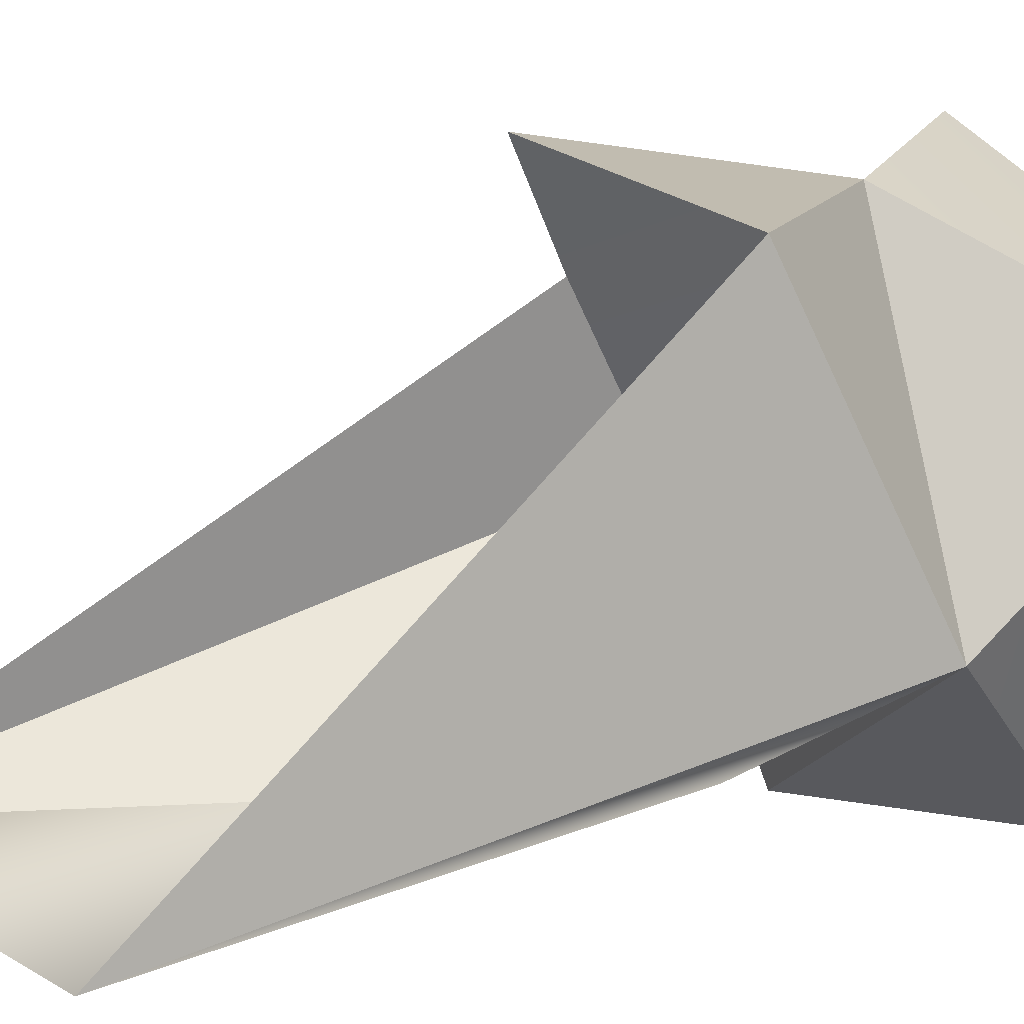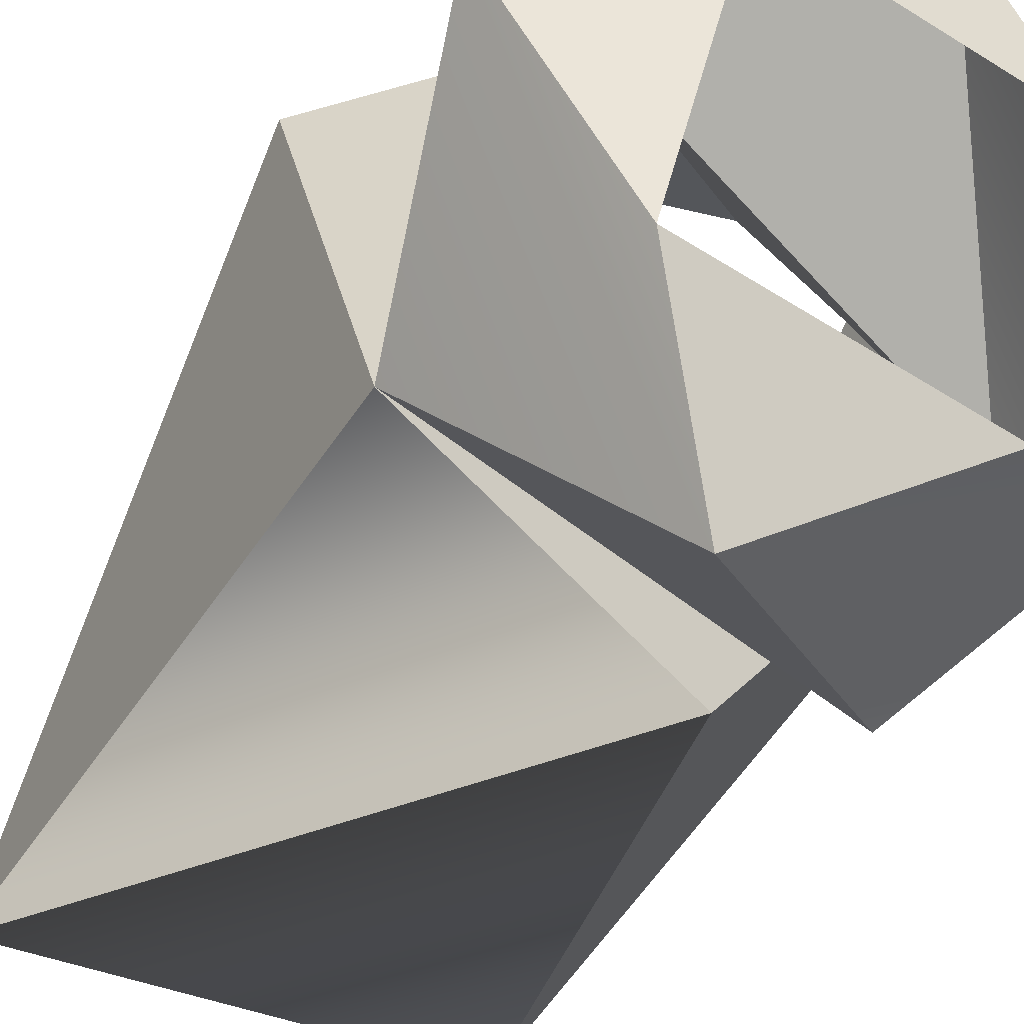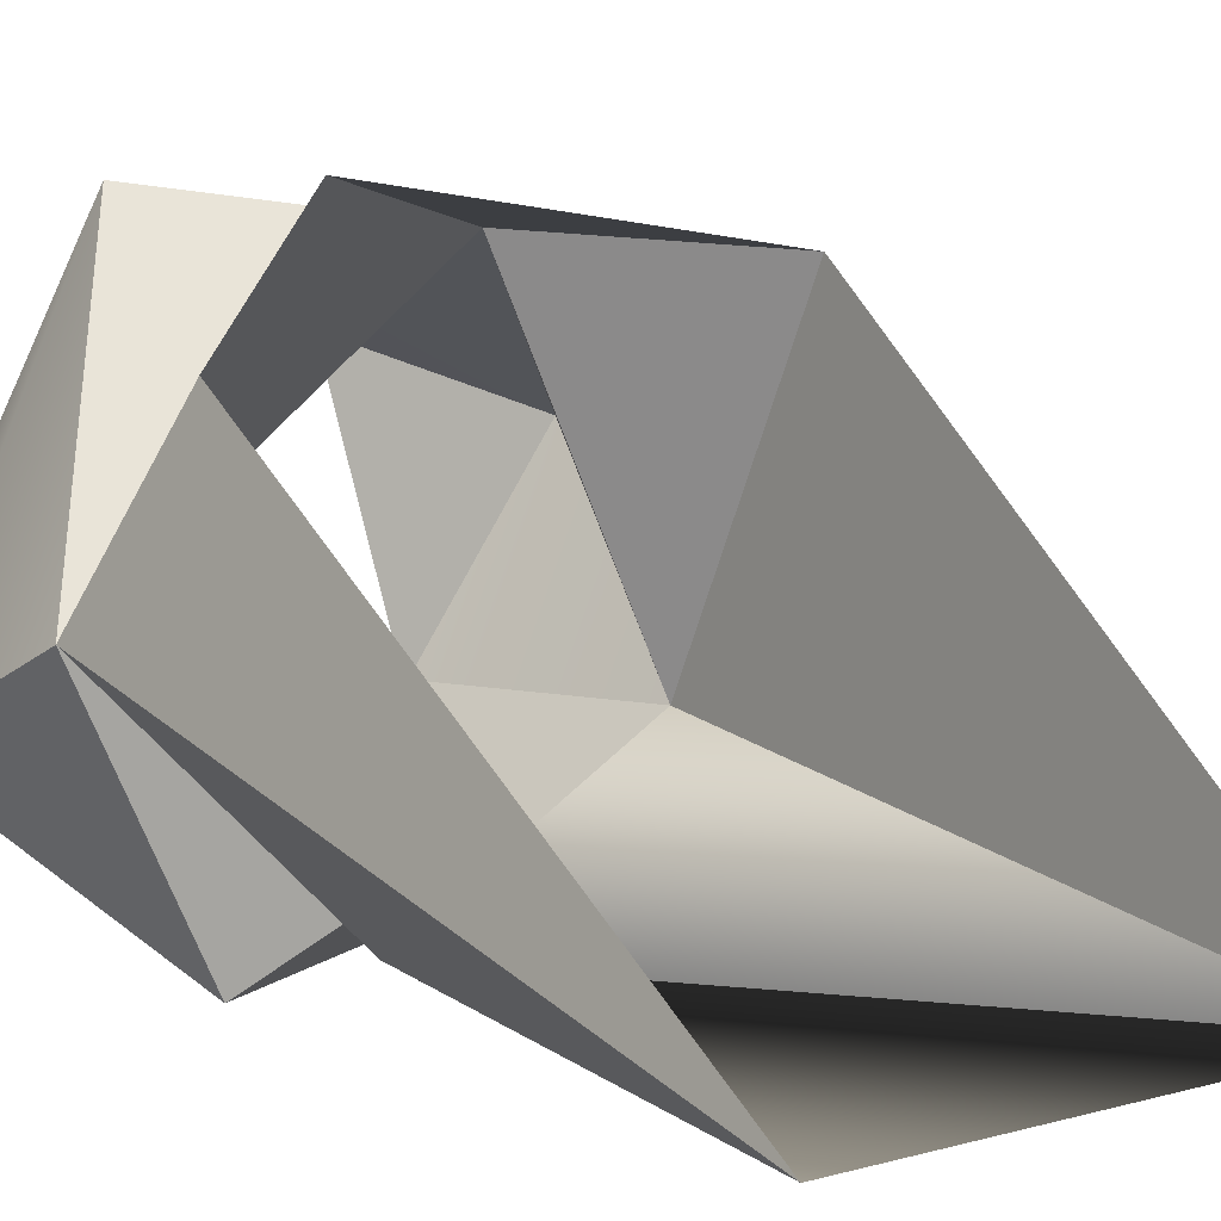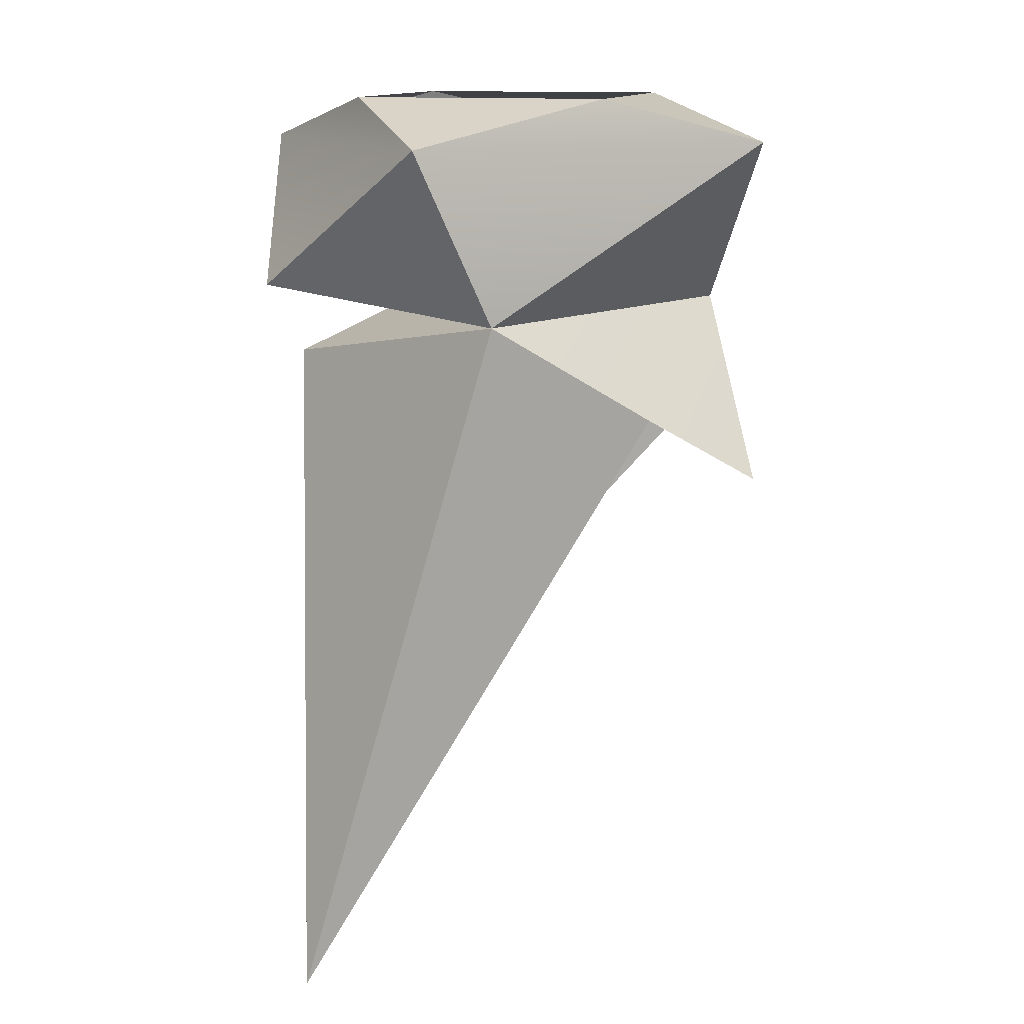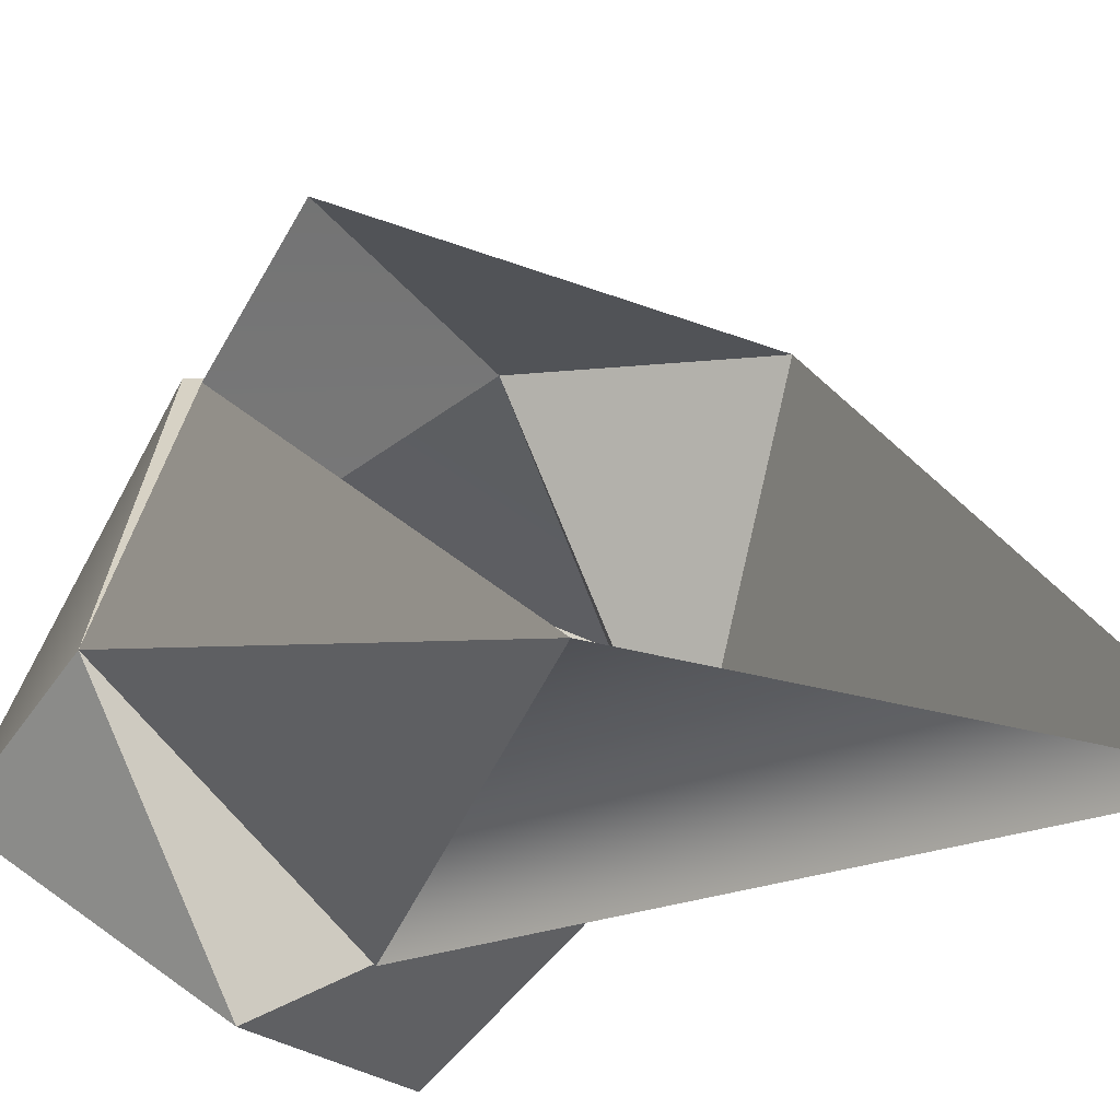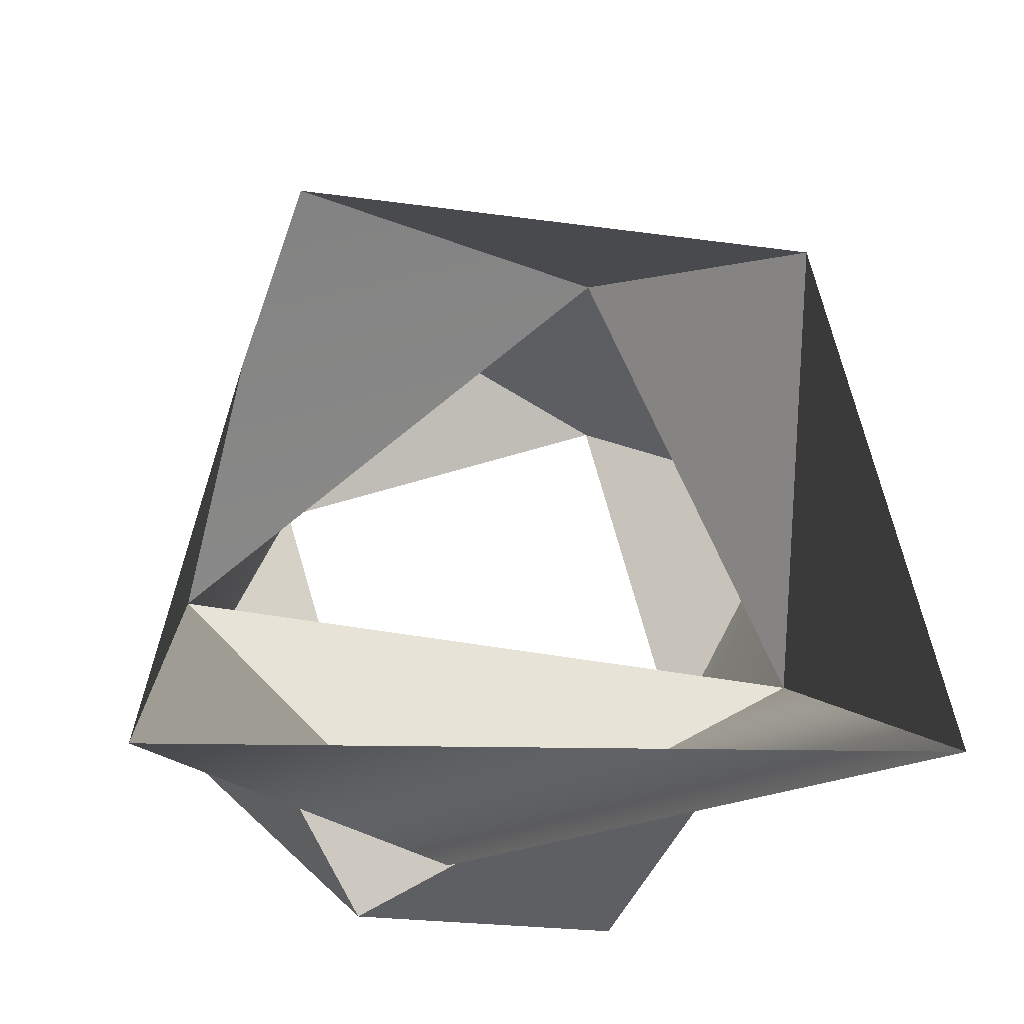
<metadata>
{"format":"obj","ext":"obj","renderer":"f3d","projection":"perspective","resolution":1024,"background":"white","views":[{"elev":10.8,"azim":63.9,"up":"+Z"},{"elev":-29.3,"azim":151.4,"up":"+Z"},{"elev":4.3,"azim":-36.4,"up":"+Z"},{"elev":13.2,"azim":-91.1,"up":"+Y"},{"elev":-19.6,"azim":-27.3,"up":"+Z"},{"elev":-11.5,"azim":-3.2,"up":"+Z"}]}
</metadata>
<code>
o mesh2/mesh2-geometry#mesh2-geometry
v 0.01029 -0.6954 -0.4959
v -0.004014 -0.6919 -0.4885
v -0.01691 -0.6954 -0.484
v 0.01483 -0.6919 -0.483
v -0.009508 -0.6919 -0.4697
v -0.005021 -0.7064 -0.4959
v 0.02223 -0.6954 -0.4687
v -0.00497 -0.6954 -0.4568
v -0.01499 -0.7086 -0.4782
v 0.01932 -0.7093 -0.4829
v 0.009337 -0.6919 -0.4642
v 0.008152 -0.709 -0.4592
v -0.000113 -0.7124 -0.4935
v 0.01932 -0.7213 -0.4604
v -0.01189 -0.7162 -0.466
v -0.01494 -0.7618 -0.4933
v 0.02041 -0.7573 -0.4928
v -0.008677 -0.7216 -0.4574
f 1 2 3
f 3 2 1
f 4 2 1
f 1 2 4
f 5 3 2
f 2 3 5
f 1 3 6
f 6 3 1
f 4 1 7
f 7 1 4
f 5 8 3
f 3 8 5
f 3 9 6
f 6 9 3
f 10 1 6
f 6 1 10
f 1 10 7
f 7 10 1
f 11 4 7
f 7 4 11
f 8 5 11
f 11 5 8
f 8 9 3
f 3 9 8
f 9 10 6
f 6 10 9
f 7 10 12
f 12 10 7
f 7 8 11
f 11 8 7
f 12 9 8
f 8 9 12
f 9 13 10
f 10 13 9
f 12 10 14
f 14 10 12
f 7 12 8
f 8 12 7
f 12 15 9
f 9 15 12
f 13 9 16
f 16 9 13
f 17 10 13
f 13 10 17
f 10 17 14
f 14 17 10
f 14 12 18
f 18 12 14
f 18 15 12
f 12 15 18
f 9 15 16
f 16 15 9
f 17 16 13
f 13 16 17

</code>
